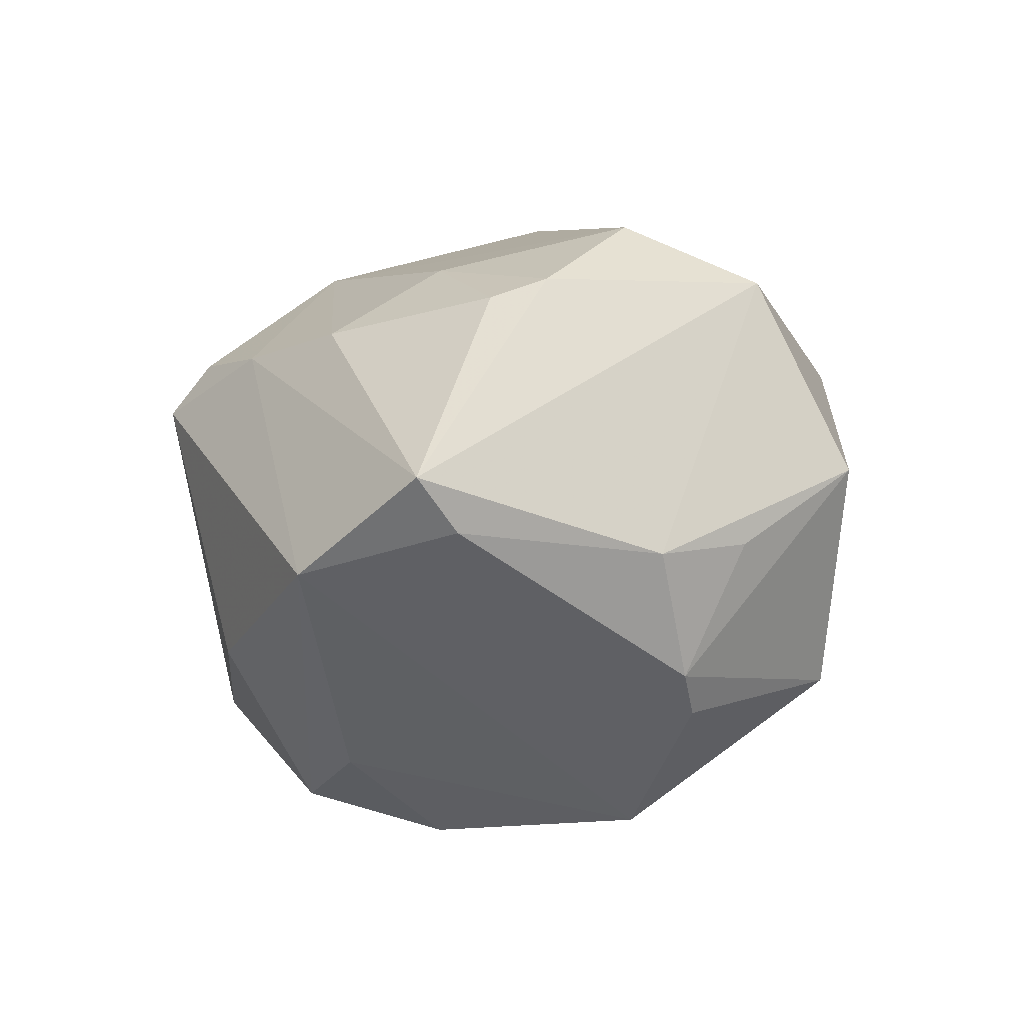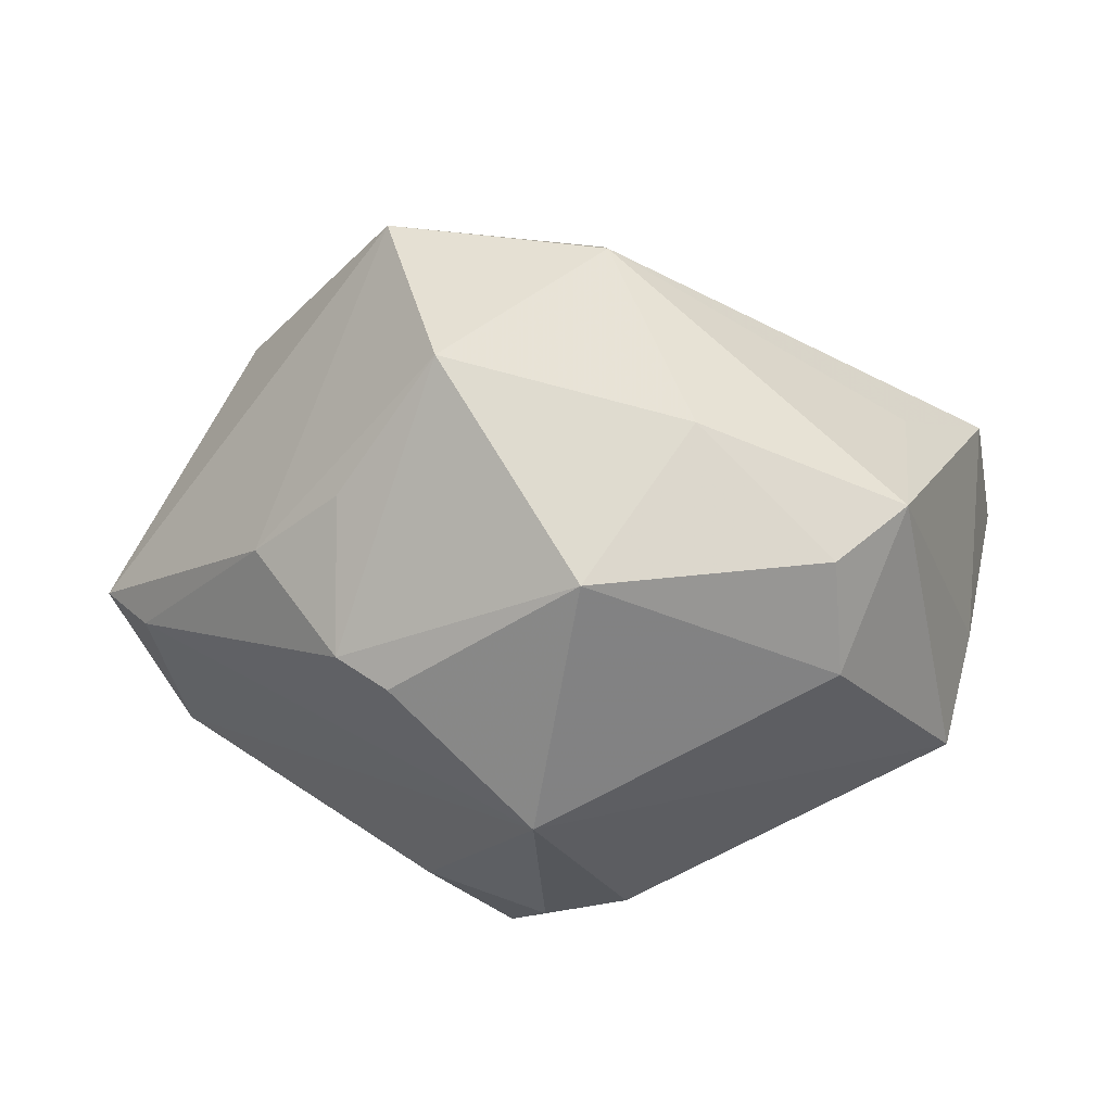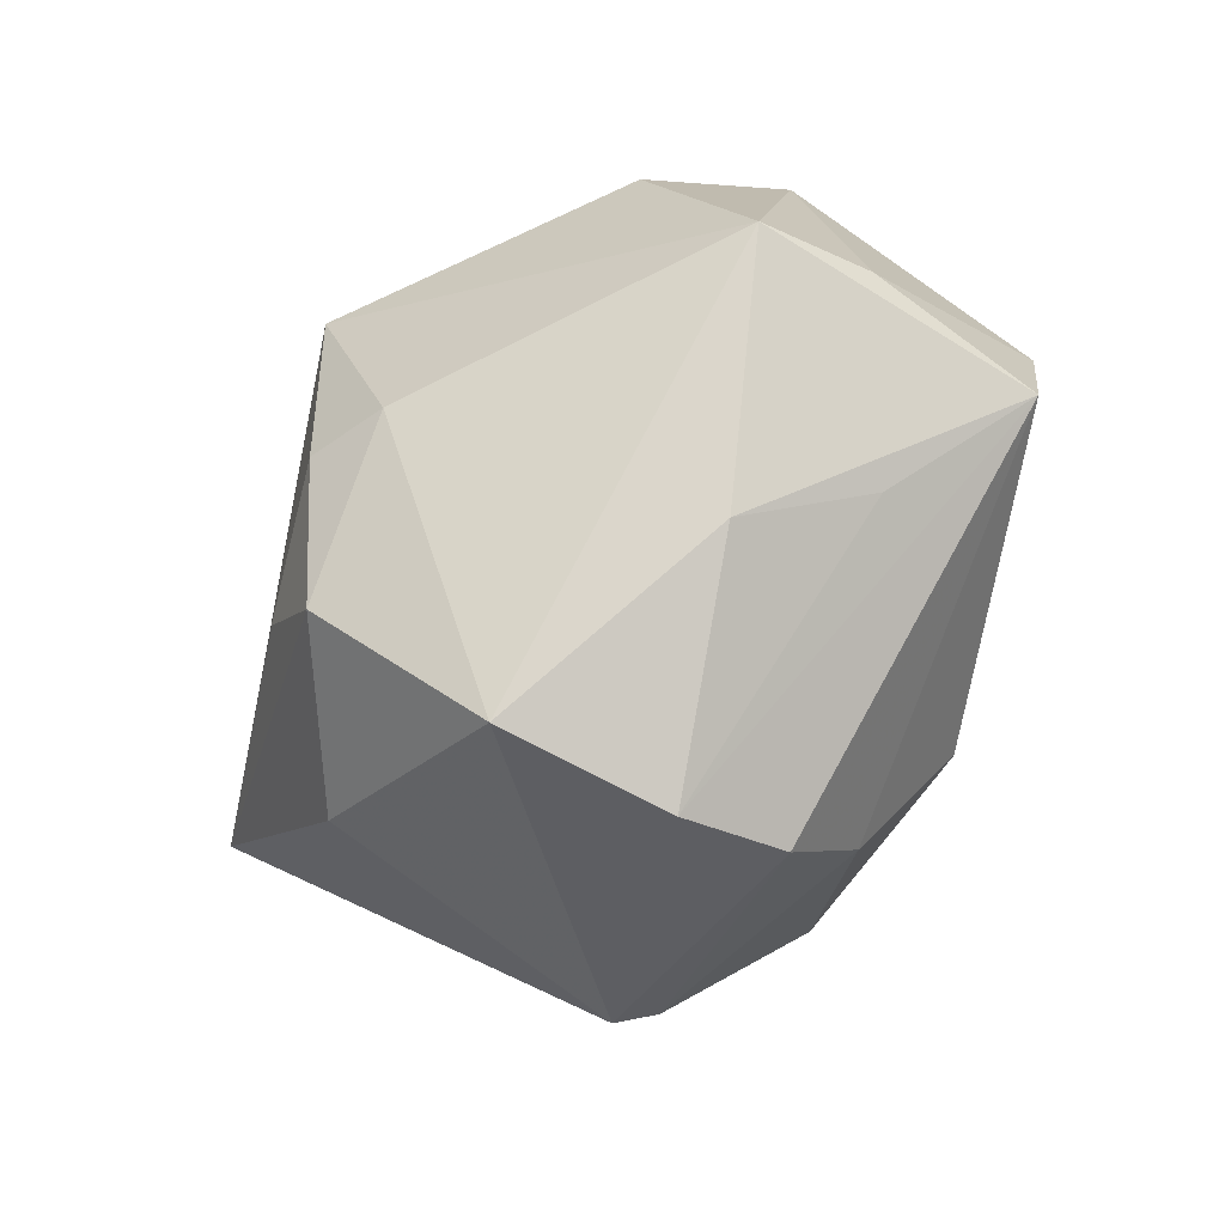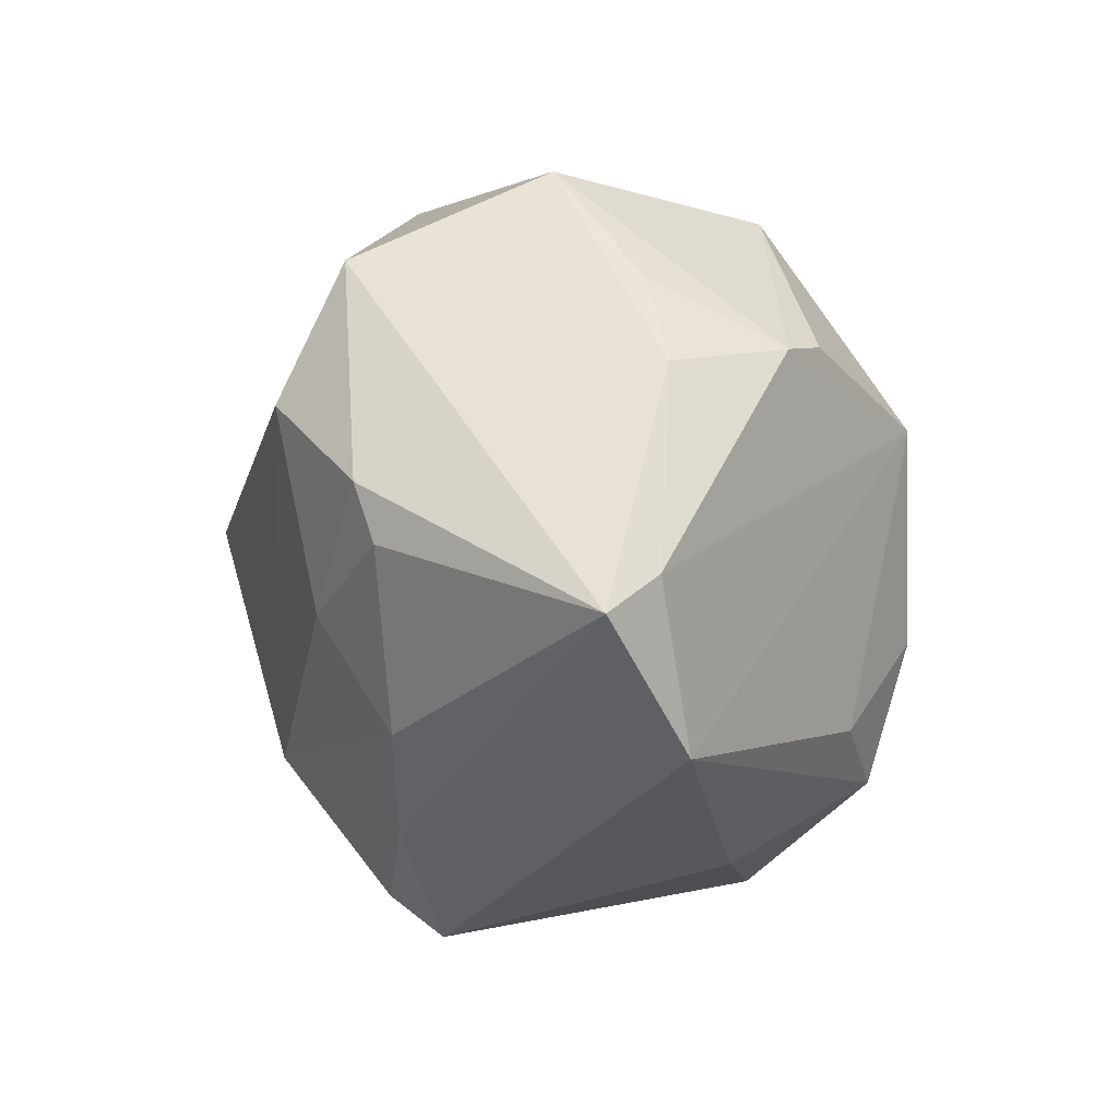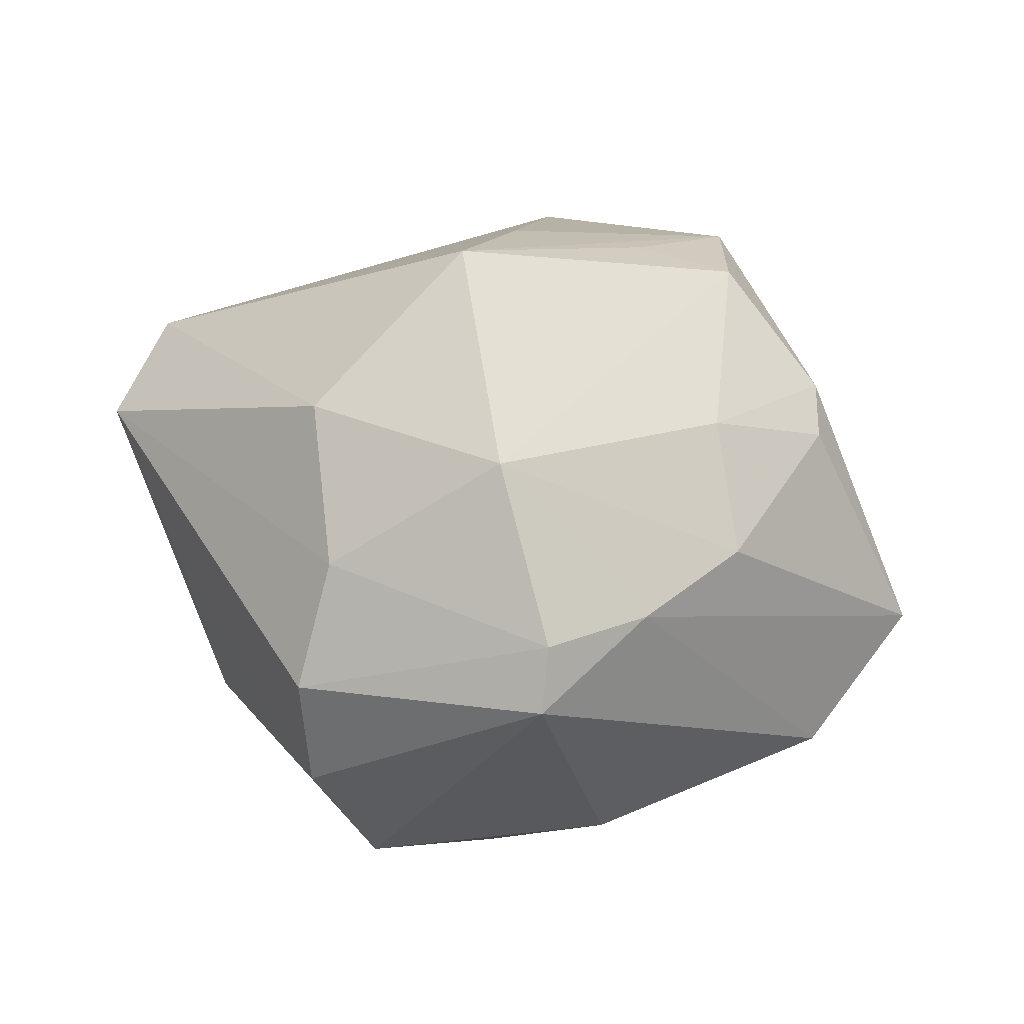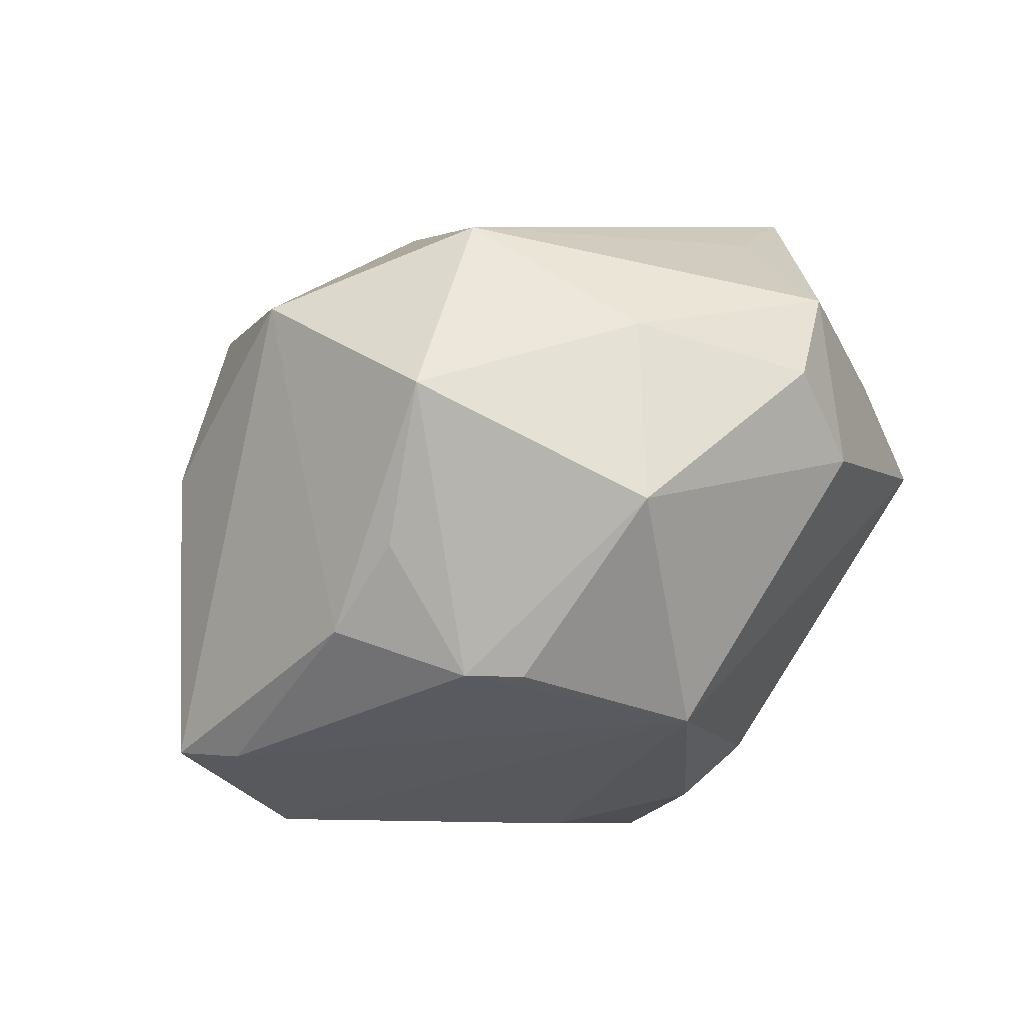
<metadata>
{"format":"obj","ext":"obj","renderer":"f3d","projection":"perspective","resolution":1024,"background":"white","views":[{"elev":-13.7,"azim":103.5,"up":"+Z"},{"elev":63.0,"azim":-177.0,"up":"+Y"},{"elev":-50.0,"azim":-132.0,"up":"+Y"},{"elev":7.8,"azim":94.3,"up":"+Y"},{"elev":45.6,"azim":13.6,"up":"+Z"},{"elev":63.2,"azim":149.4,"up":"+Y"}]}
</metadata>
<code>
v -0.04043 0.001606 -0.006269
v -0.005322 -0.0357 -0.01796
v -0.001651 0.03351 -0.01863
v -0.01127 0.03353 -0.001556
v 0.01828 -0.02782 -0.01642
v -0.007188 -0.00833 -0.03256
v 0.02179 0.01671 0.02683
v 0.0466 0.001101 -0.005929
v 0.01874 0.03028 0.02049
v 0.02051 0.02218 -0.02146
v -0.03282 -0.01573 0.0008838
v 0.0131 -0.01553 -0.02802
v 0.0291 0.02155 -0.01059
v -0.0245 0.02849 -0.01253
v 0.03307 0.01077 0.01773
v -0.01048 -0.02884 0.01924
v 0.04192 0.003931 -0.01043
v -0.002515 0.03455 0.01613
v -0.03125 0.02684 -0.005494
v -0.03813 0.0002868 -0.01772
v 0.0135 -0.03706 0.01216
v 0.01315 -0.033 0.01753
v 0.02426 -0.002914 0.02271
v -0.0104 -0.03952 -0.002236
v 0.02117 0.02867 -0.008202
v 0.01241 0.03867 0.001218
v -0.001972 0.01597 0.02867
v -0.04345 -0.003948 0.01041
v 0.02879 -0.01341 0.01502
v -0.02618 -0.02273 -0.01068
v 0.01161 0.01747 0.0277
v 0.00182 0.01291 -0.03371
v 0.03908 -0.01306 -0.01307
v 0.01556 0.02207 -0.02445
v 0.02143 -0.02485 0.01539
v -0.03228 0.01732 0.008995
v -0.04099 0.0075 0.01432
v -0.01573 -0.01515 0.02745
v 0.0007524 -0.008845 -0.03416
v -0.02574 0.01984 -0.01973
v 0.005297 -0.02084 0.02946
v 0.03447 0.005246 0.01571
v -0.004109 0.001242 0.0371
v 0.00449 -0.02263 -0.03015
v -0.01188 -0.03704 0.009129
f 8 13 9
f 44 12 33
f 33 12 32
f 40 3 32
f 19 18 4
f 39 12 44
f 32 12 39
f 44 6 39
f 39 6 32
f 17 13 8
f 8 33 17
f 17 33 32
f 32 3 34
f 43 9 27
f 27 9 18
f 27 37 43
f 18 37 27
f 36 18 19
f 19 37 36
f 36 37 18
f 44 33 5
f 5 33 21
f 8 29 35
f 35 33 8
f 21 33 35
f 29 41 35
f 31 9 43
f 8 9 15
f 14 40 19
f 3 40 14
f 19 4 14
f 14 4 3
f 32 6 20
f 20 40 32
f 20 30 28
f 19 40 20
f 26 4 18
f 3 4 26
f 18 9 26
f 26 13 25
f 26 9 13
f 10 17 32
f 32 34 10
f 13 17 10
f 25 13 10
f 10 26 25
f 10 34 3
f 3 26 10
f 21 24 2
f 2 5 21
f 44 5 2
f 24 30 2
f 2 6 44
f 2 20 6
f 30 20 2
f 38 41 43
f 43 37 38
f 38 37 28
f 21 35 22
f 22 35 41
f 42 29 8
f 8 15 42
f 9 31 7
f 7 15 9
f 7 31 43
f 43 41 7
f 11 24 28
f 28 30 11
f 11 30 24
f 1 37 19
f 19 20 1
f 28 37 1
f 1 20 28
f 28 24 45
f 45 24 21
f 21 22 45
f 23 42 15
f 15 7 23
f 23 7 41
f 23 41 29
f 29 42 23
f 16 38 28
f 28 45 16
f 41 38 16
f 16 22 41
f 16 45 22

</code>
